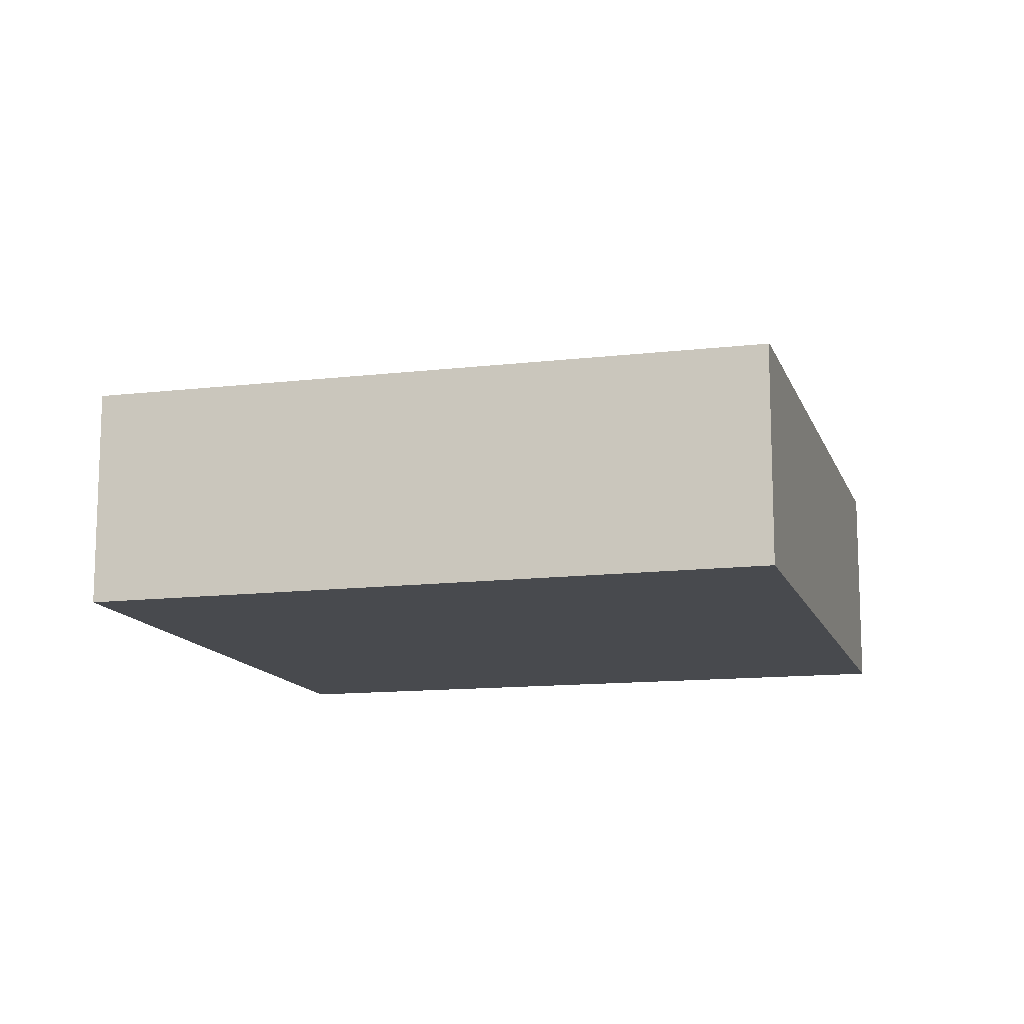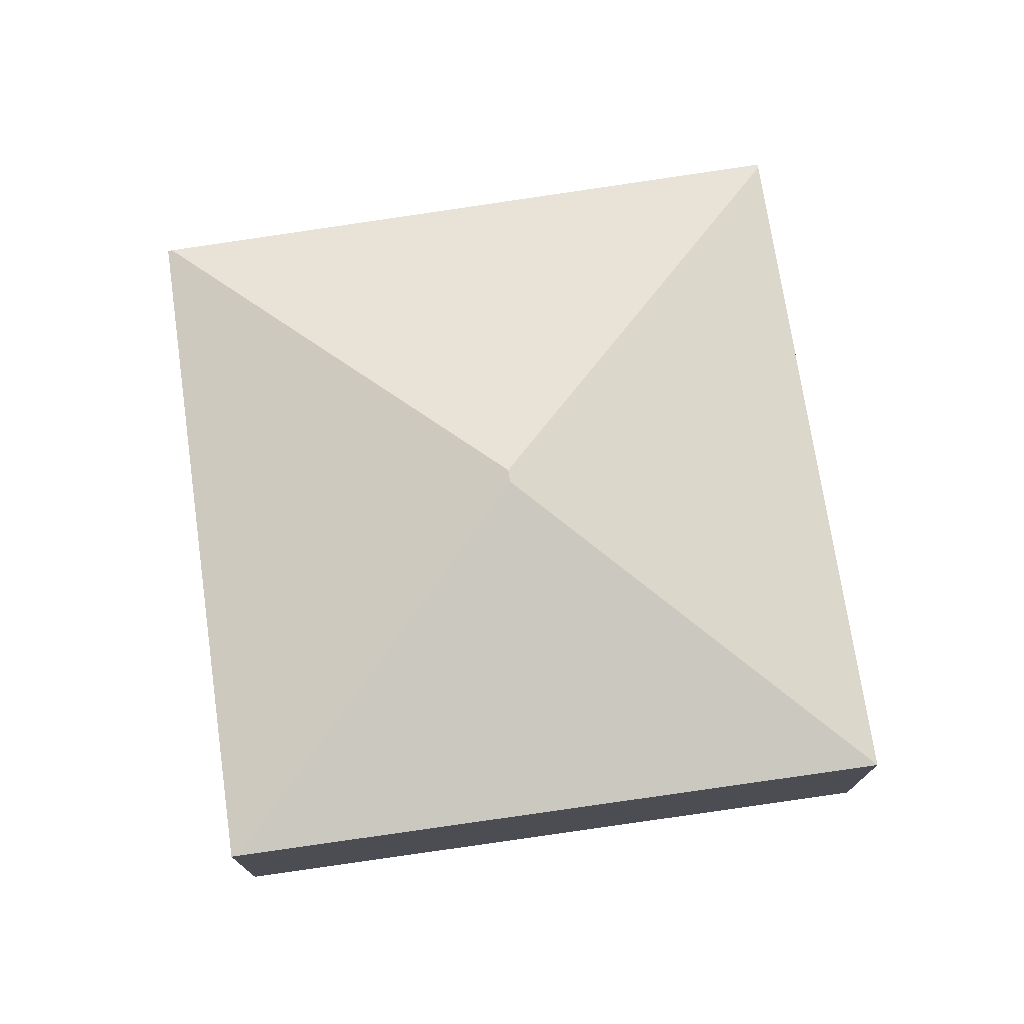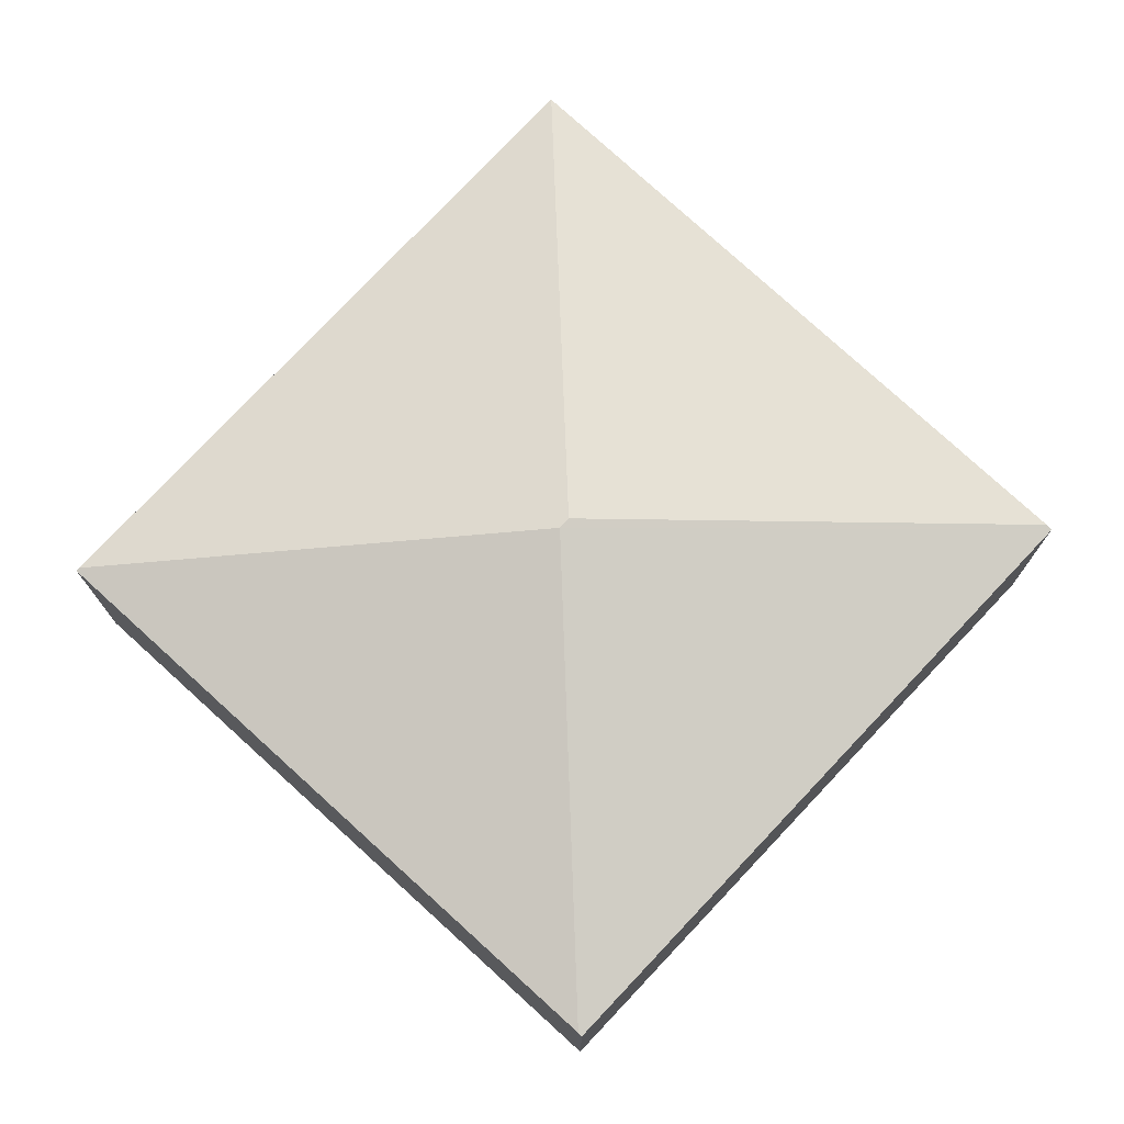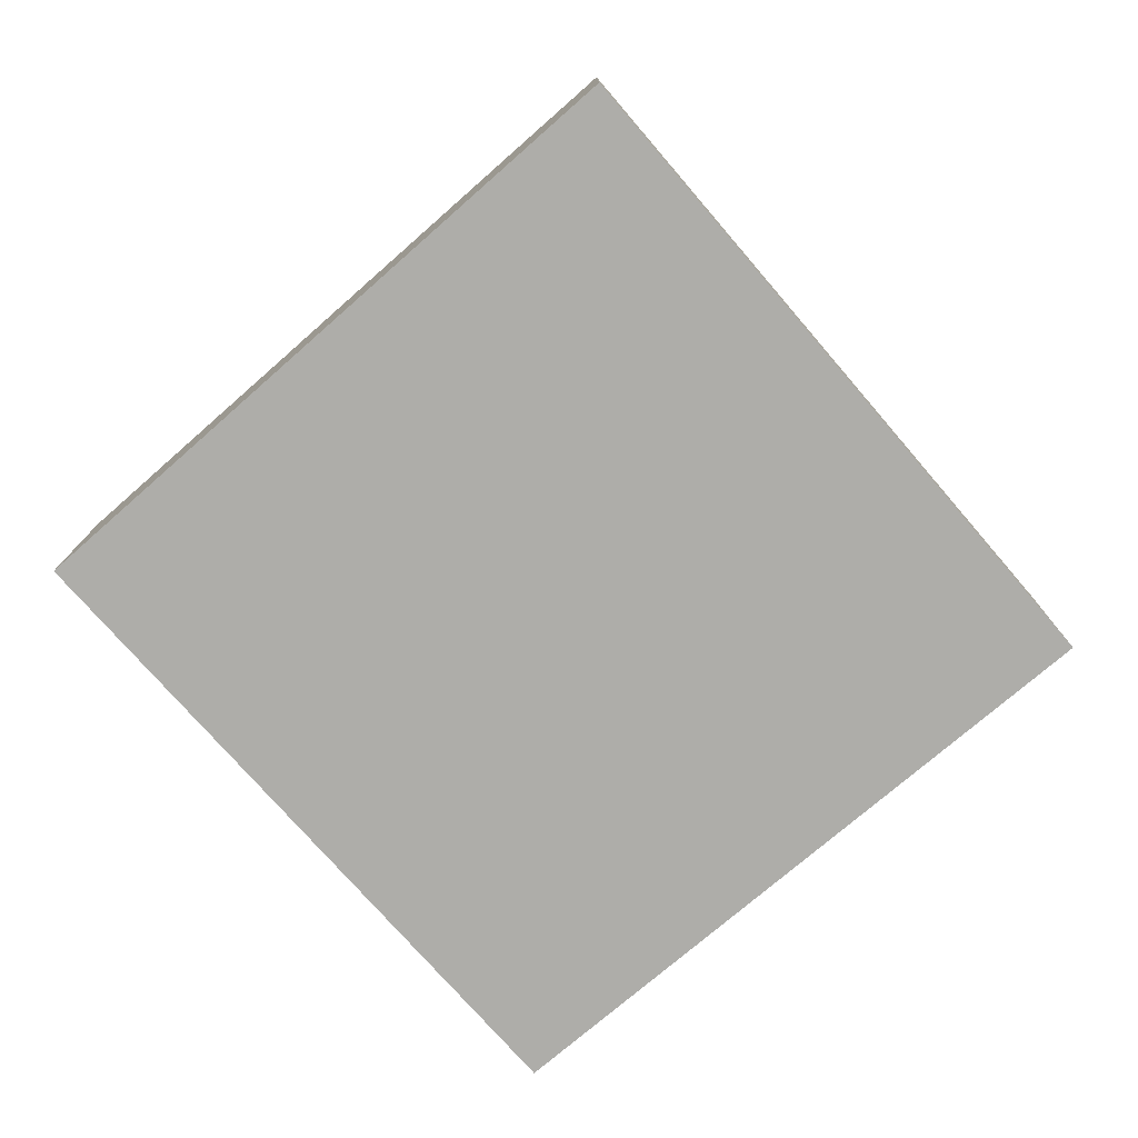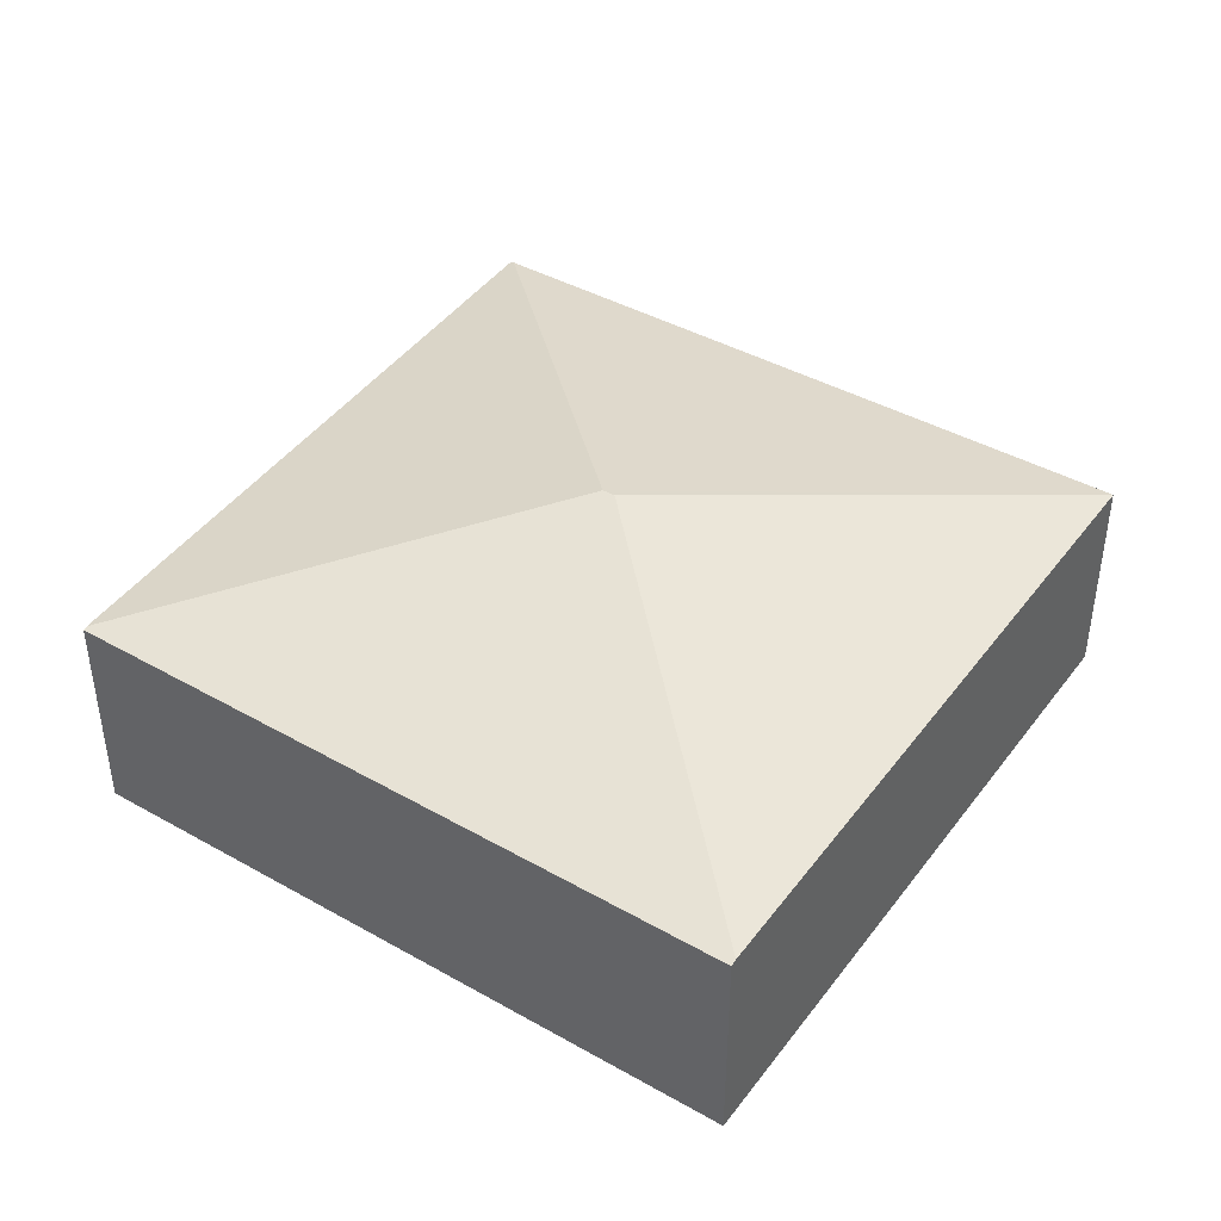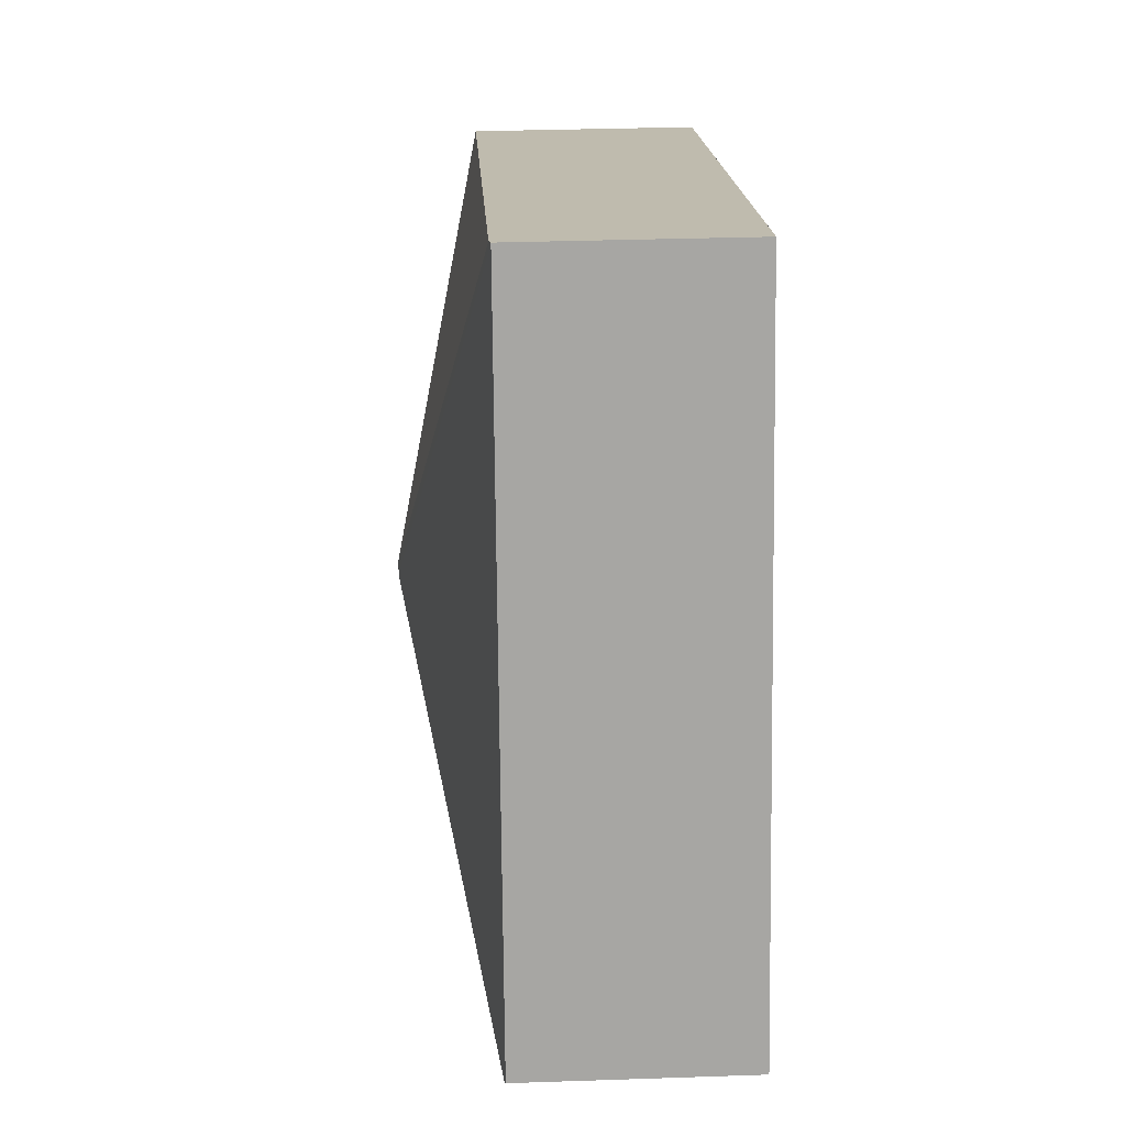
<metadata>
{"format":"obj","ext":"obj","renderer":"f3d","projection":"perspective","resolution":1024,"background":"white","views":[{"elev":-12.9,"azim":-57.5,"up":"+Y"},{"elev":74.8,"azim":8.8,"up":"+Y"},{"elev":74.5,"azim":-119.9,"up":"+Y"},{"elev":-77.1,"azim":58.2,"up":"+Y"},{"elev":43.0,"azim":-39.3,"up":"+Y"},{"elev":32.8,"azim":-92.7,"up":"+Z"}]}
</metadata>
<code>
v  3.887 2.716 2.015
v  7.863 1.964 4.203
v  5.938 1.964 -1.877
v  3.923 2.716 2.126
v  1.872 1.964 6.018
v  0.04 1.981 -0.013
v  5.927 1.955 -1.912
v  0 1.971 1.207e-16
v  1.812 1.949 6.036
v  5.927 1.171e-16 -1.912
v  0.04 7.96e-19 -0.013
v  0 0 0
v  1.812 -3.696e-16 6.036
v  7.863 -2.574e-16 4.203
v  1.872 -3.685e-16 6.018
v  5.938 1.149e-16 -1.877
g defaultobject
f 1 2 3
f 2 1 4
f 4 5 2
f 6 3 7
f 3 6 1
f 8 1 6
f 1 8 9
f 1 9 4
f 4 9 5
f 10 6 7
f 6 10 11
f 6 11 8
f 8 11 12
f 12 9 8
f 9 12 13
f 9 2 5
f 2 9 13
f 2 13 14
f 14 13 15
f 3 10 7
f 10 3 2
f 10 2 16
f 16 2 14
f 10 16 11
f 12 15 13
f 15 12 14
f 14 12 11
f 14 11 16

</code>
